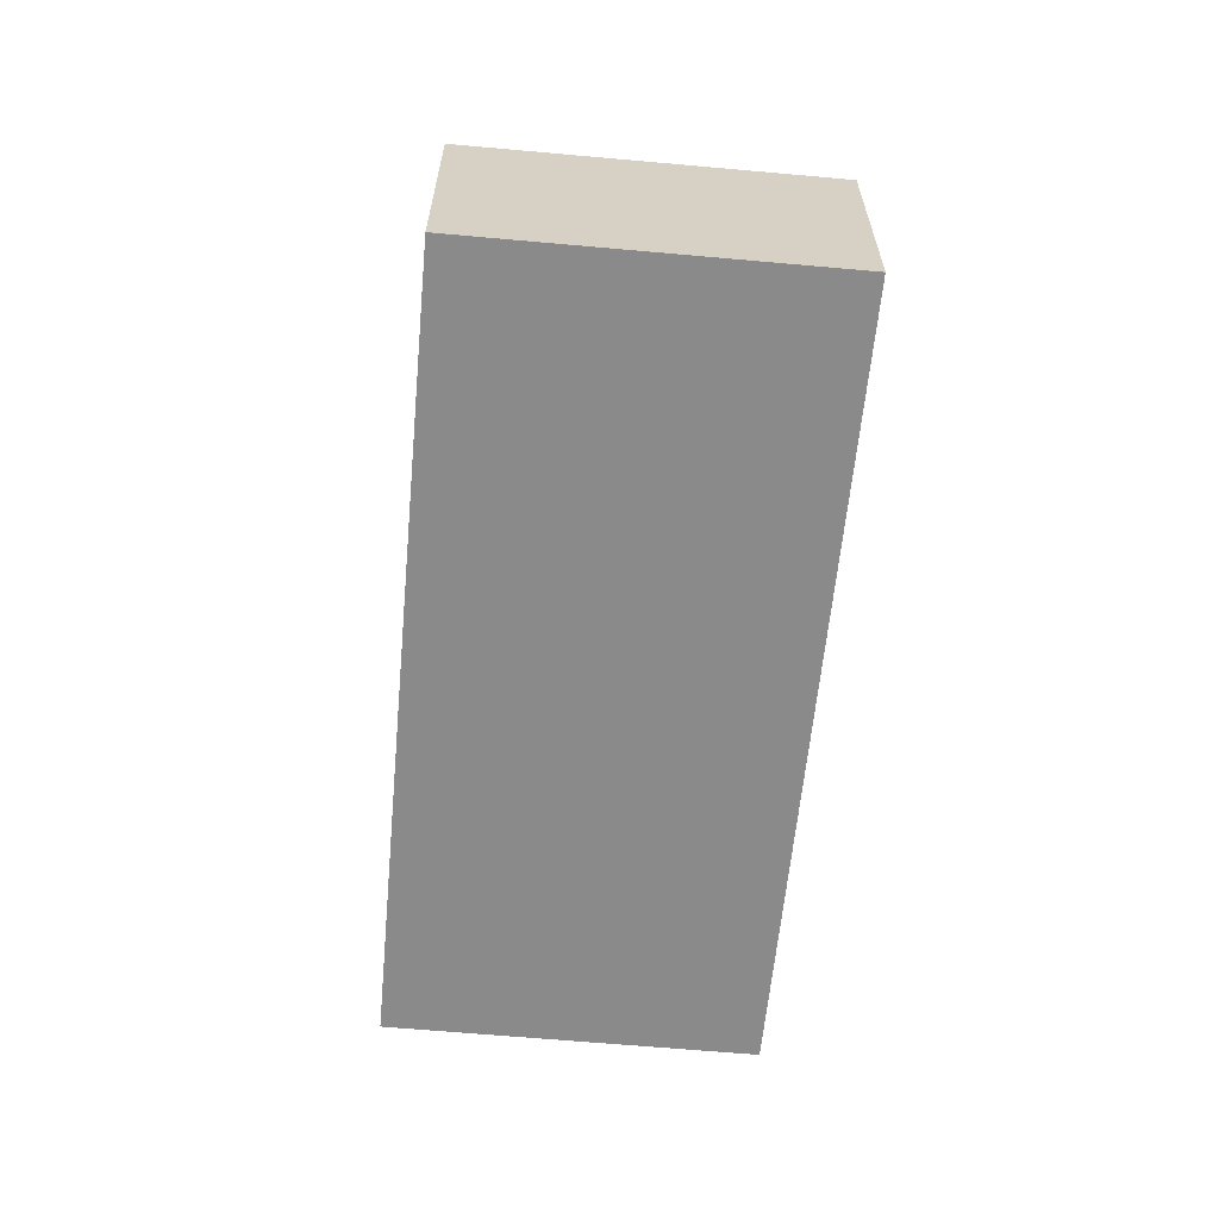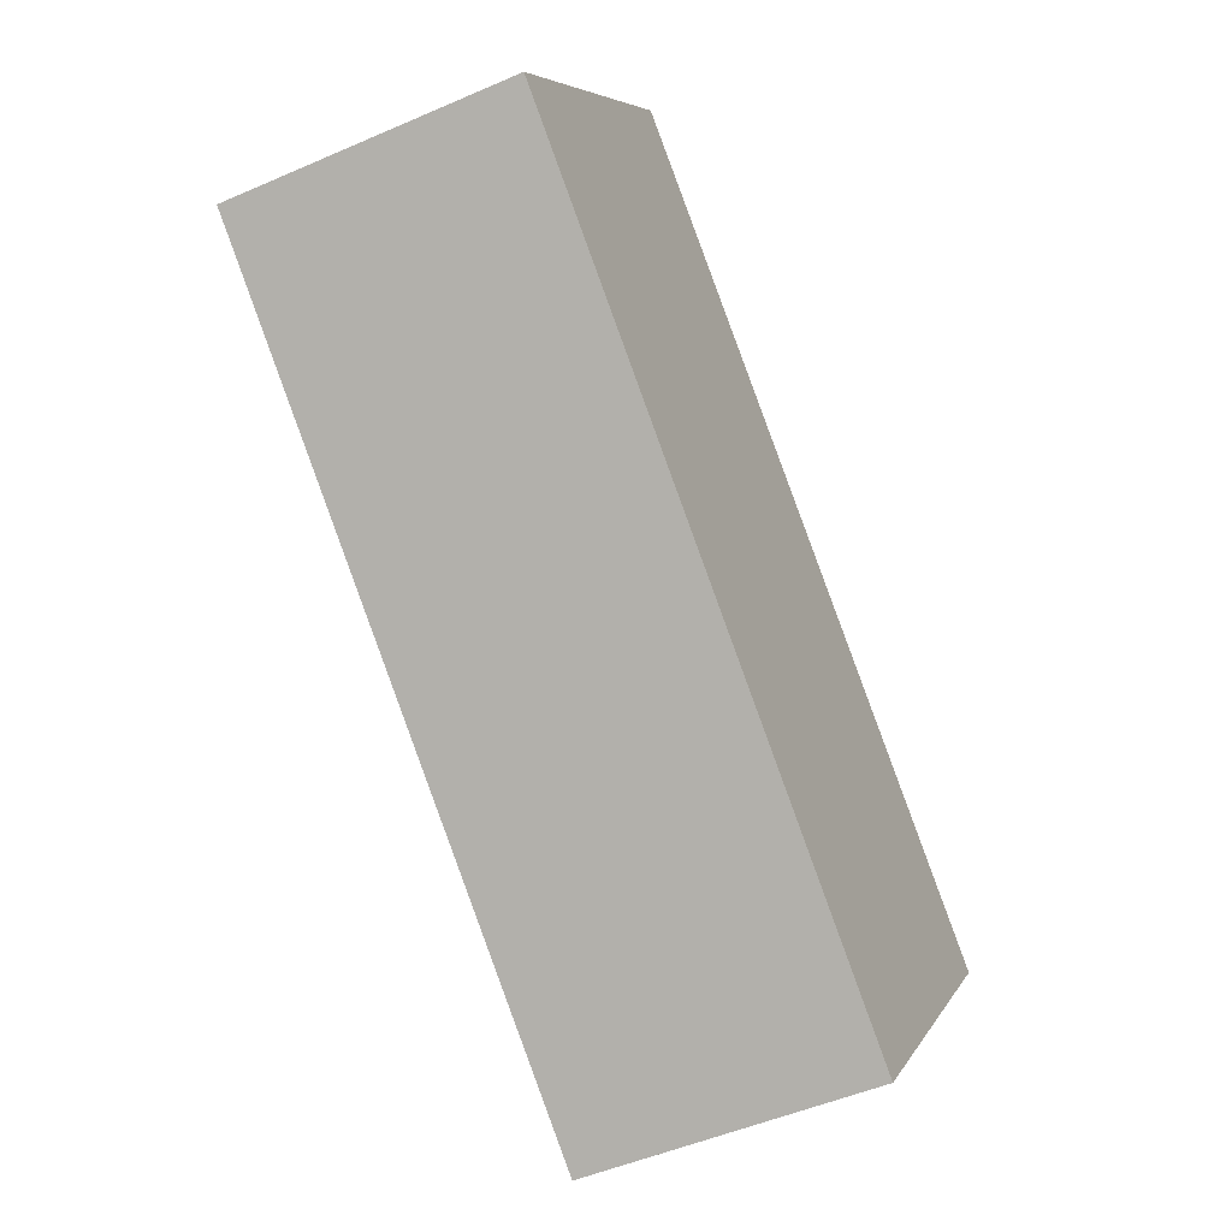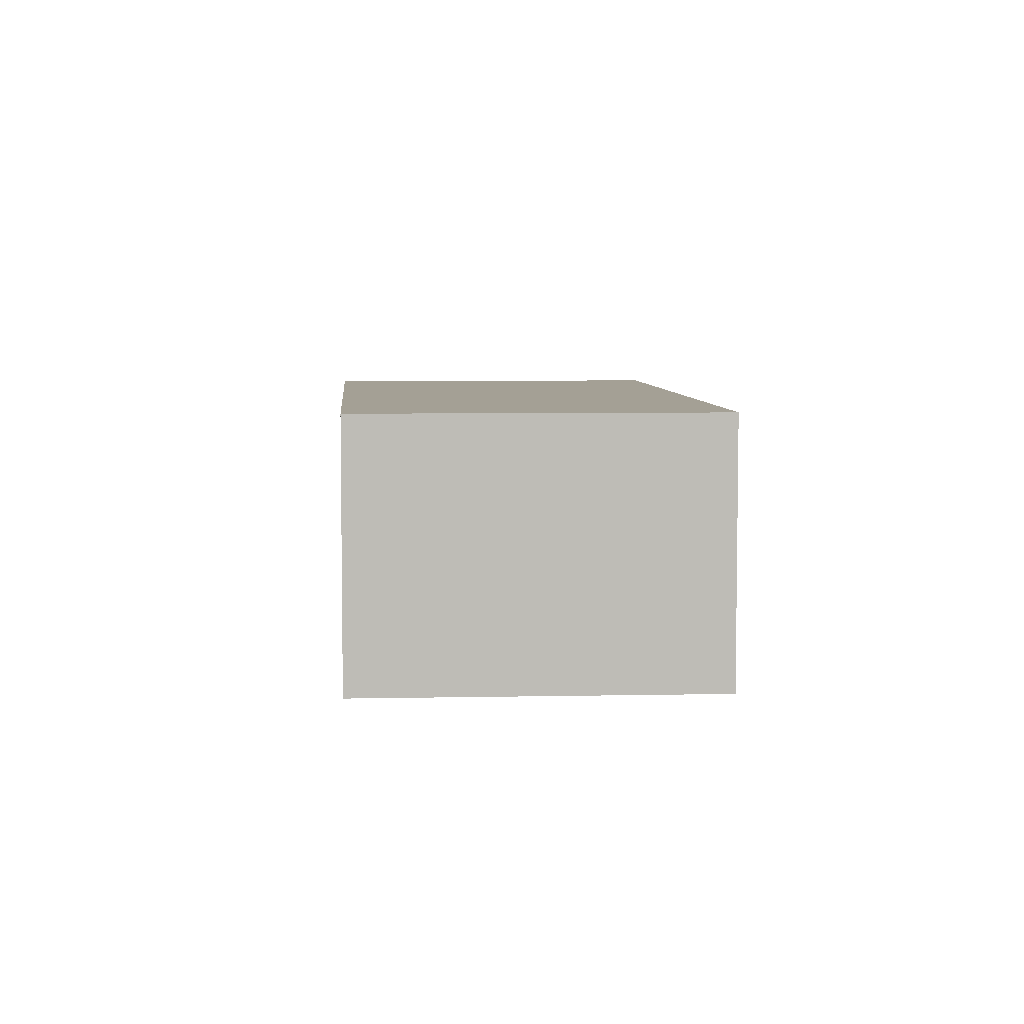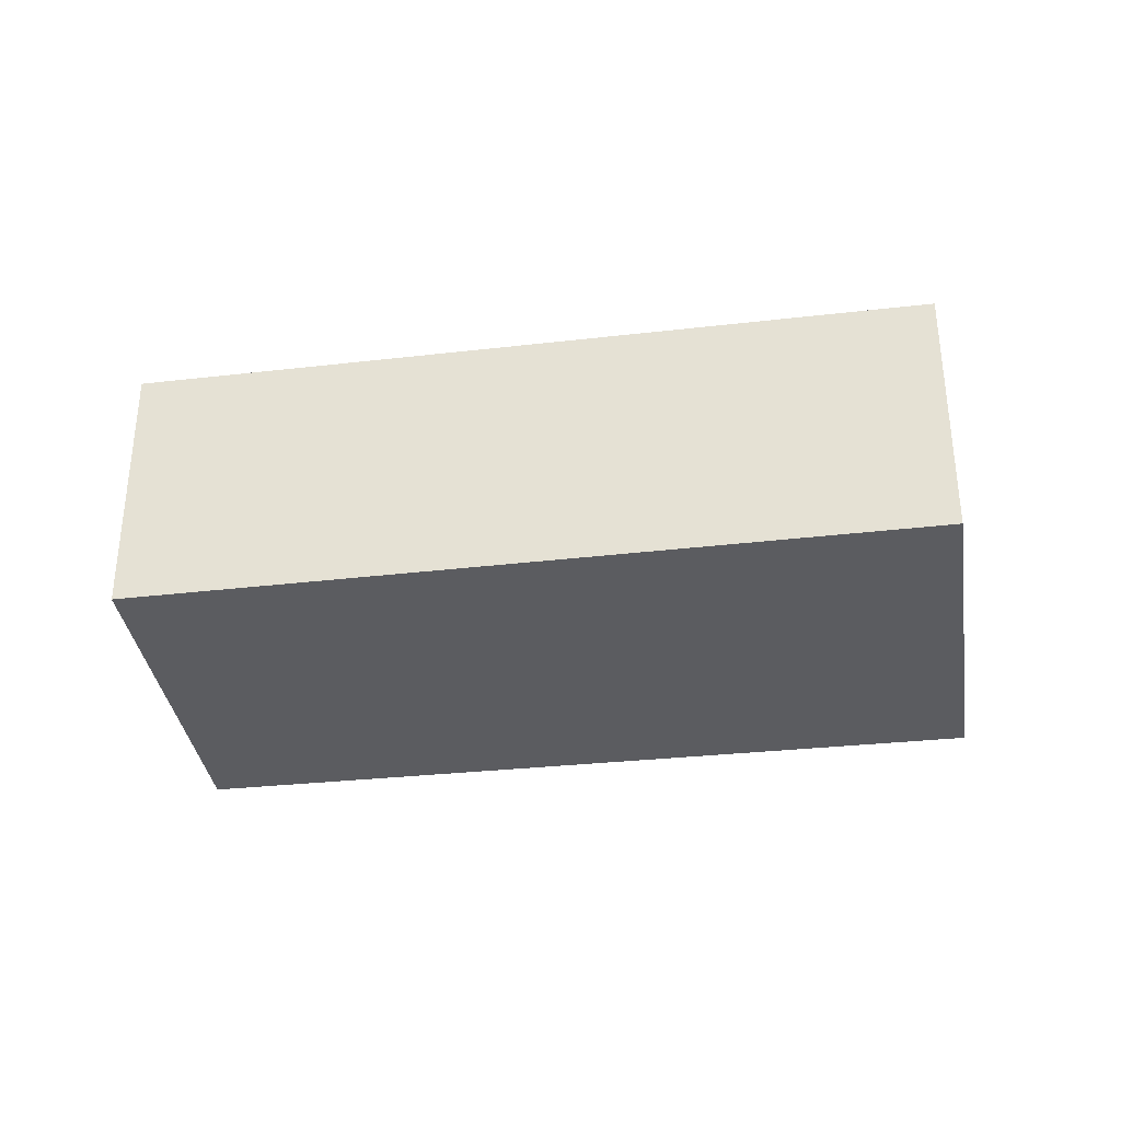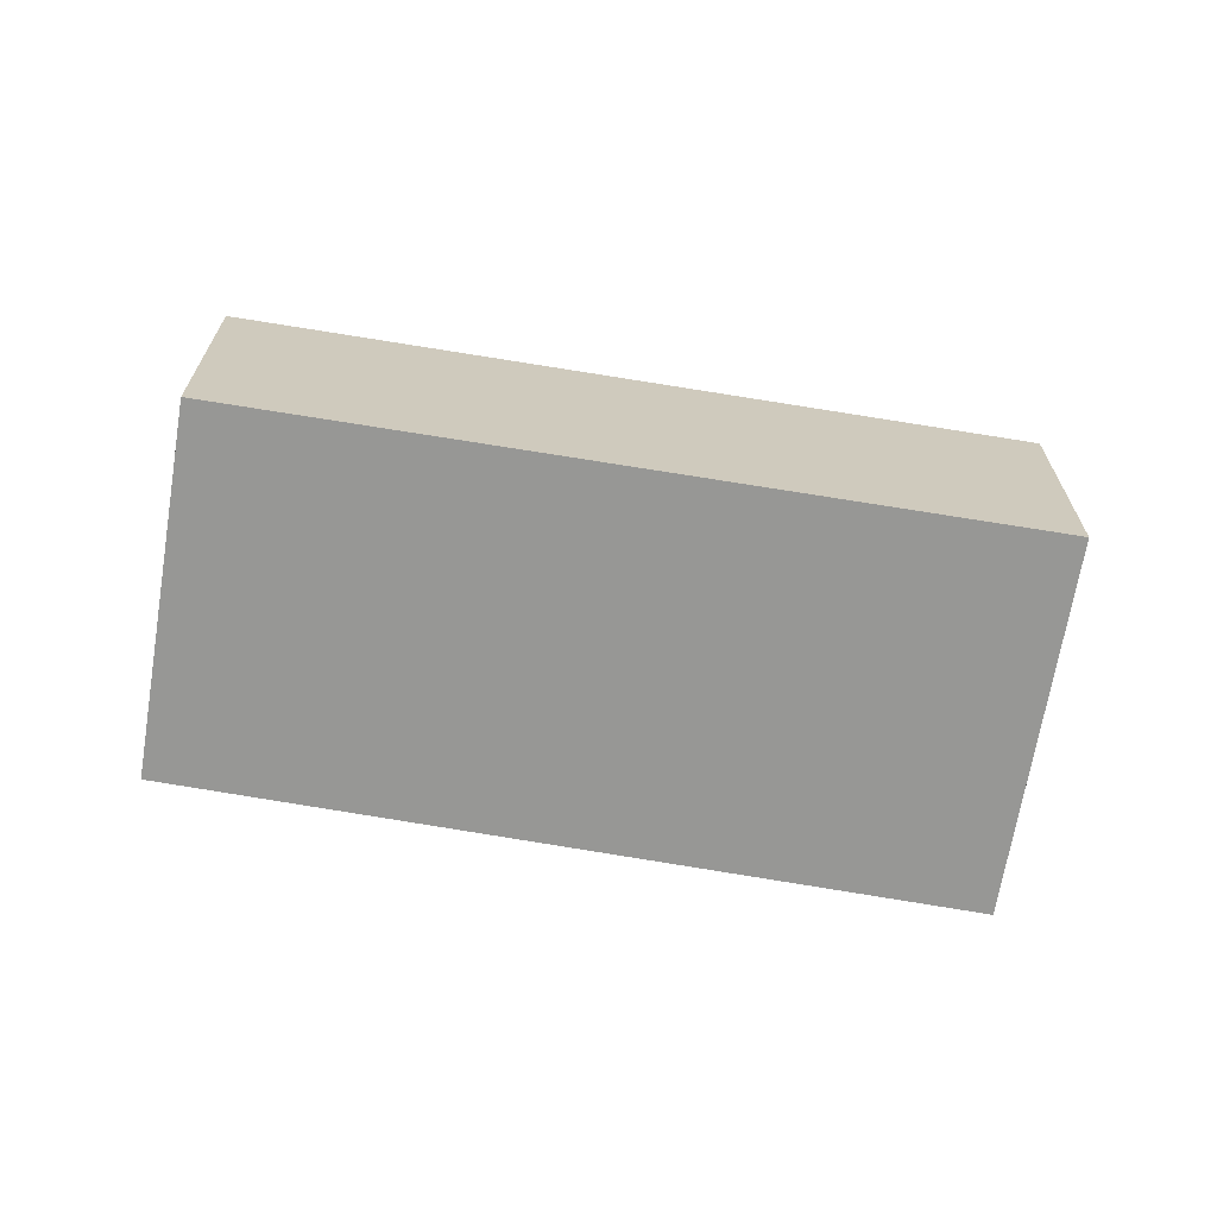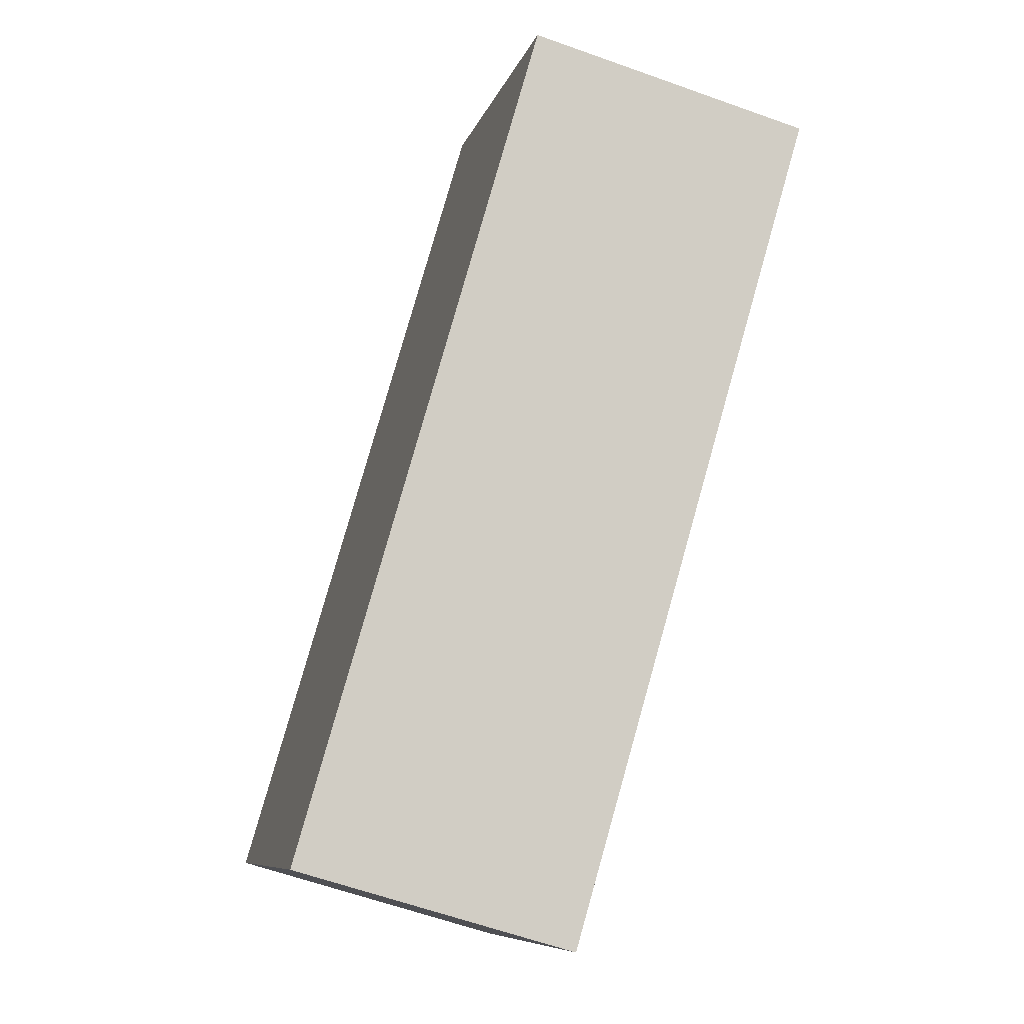
<metadata>
{"format":"obj","ext":"obj","renderer":"f3d","projection":"perspective","resolution":1024,"background":"white","views":[{"elev":-63.6,"azim":-133.1,"up":"+Y"},{"elev":-49.4,"azim":115.8,"up":"+Z"},{"elev":5.8,"azim":48.5,"up":"+Y"},{"elev":-35.3,"azim":150.7,"up":"+Y"},{"elev":-68.1,"azim":132.7,"up":"+Y"},{"elev":-61.4,"azim":69.9,"up":"+Z"}]}
</metadata>
<code>
v  11.34 -5.265e-16 8.598
v  4.172 3.278e-16 -5.354
v  15.37 -2.091e-16 3.415
v  0 0 0
v  11.34 4.724 8.597
v  15.37 4.724 3.415
v  4.173 4.724 -5.354
v  0.000101 4.724 -0.0001494
g defaultobject
f 1 2 3
f 2 1 4
f 5 3 6
f 3 5 1
f 6 2 7
f 2 6 3
f 8 2 4
f 2 8 7
f 5 4 1
f 4 5 8
f 6 8 5
f 8 6 7

</code>
